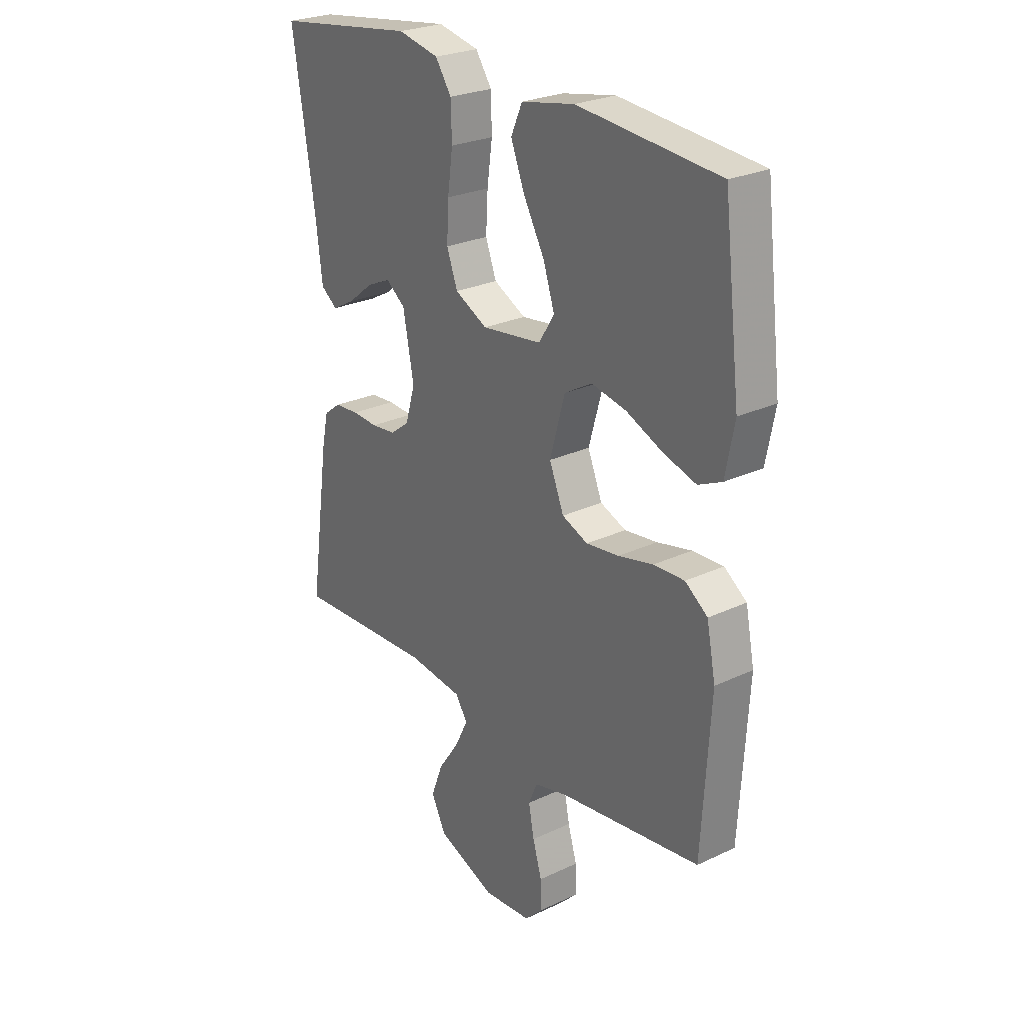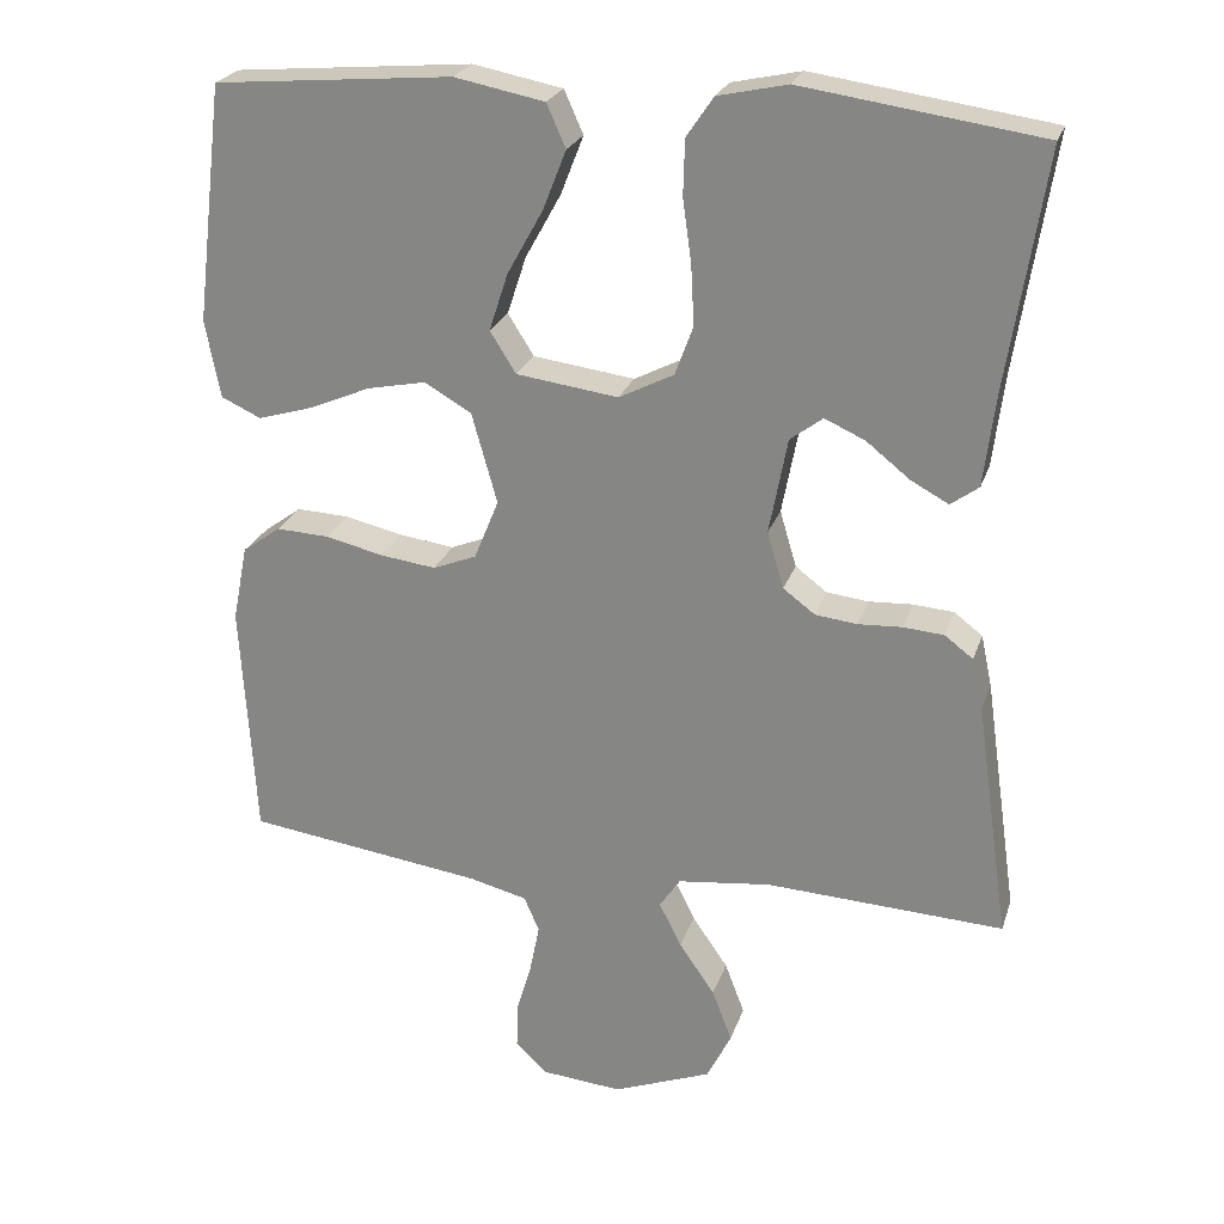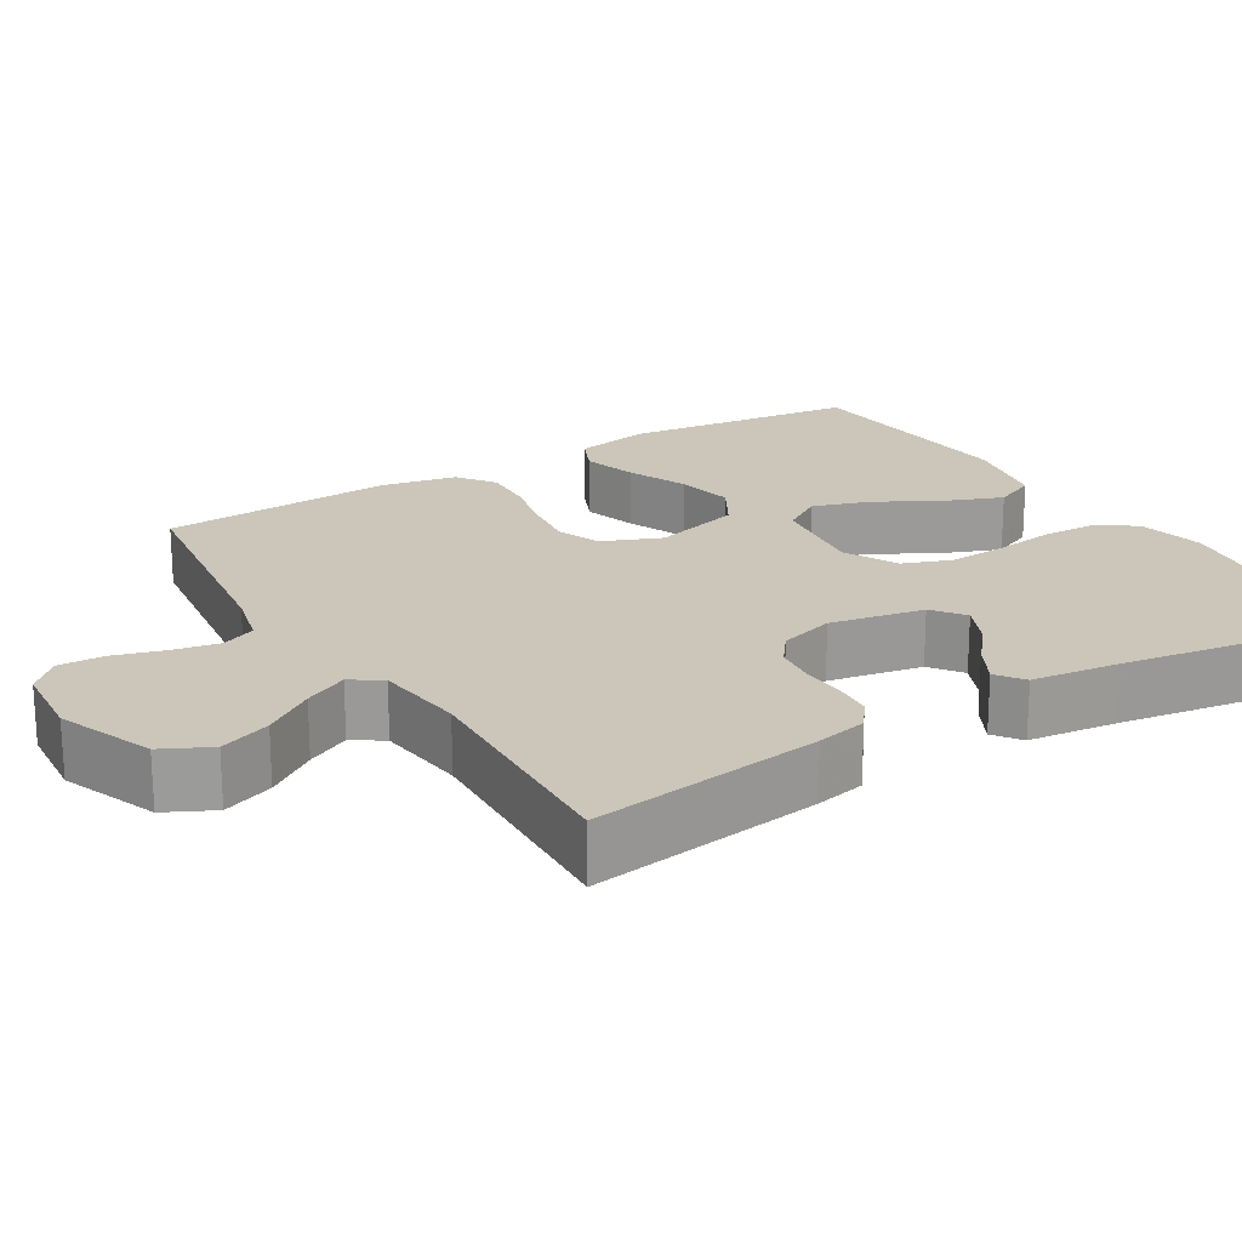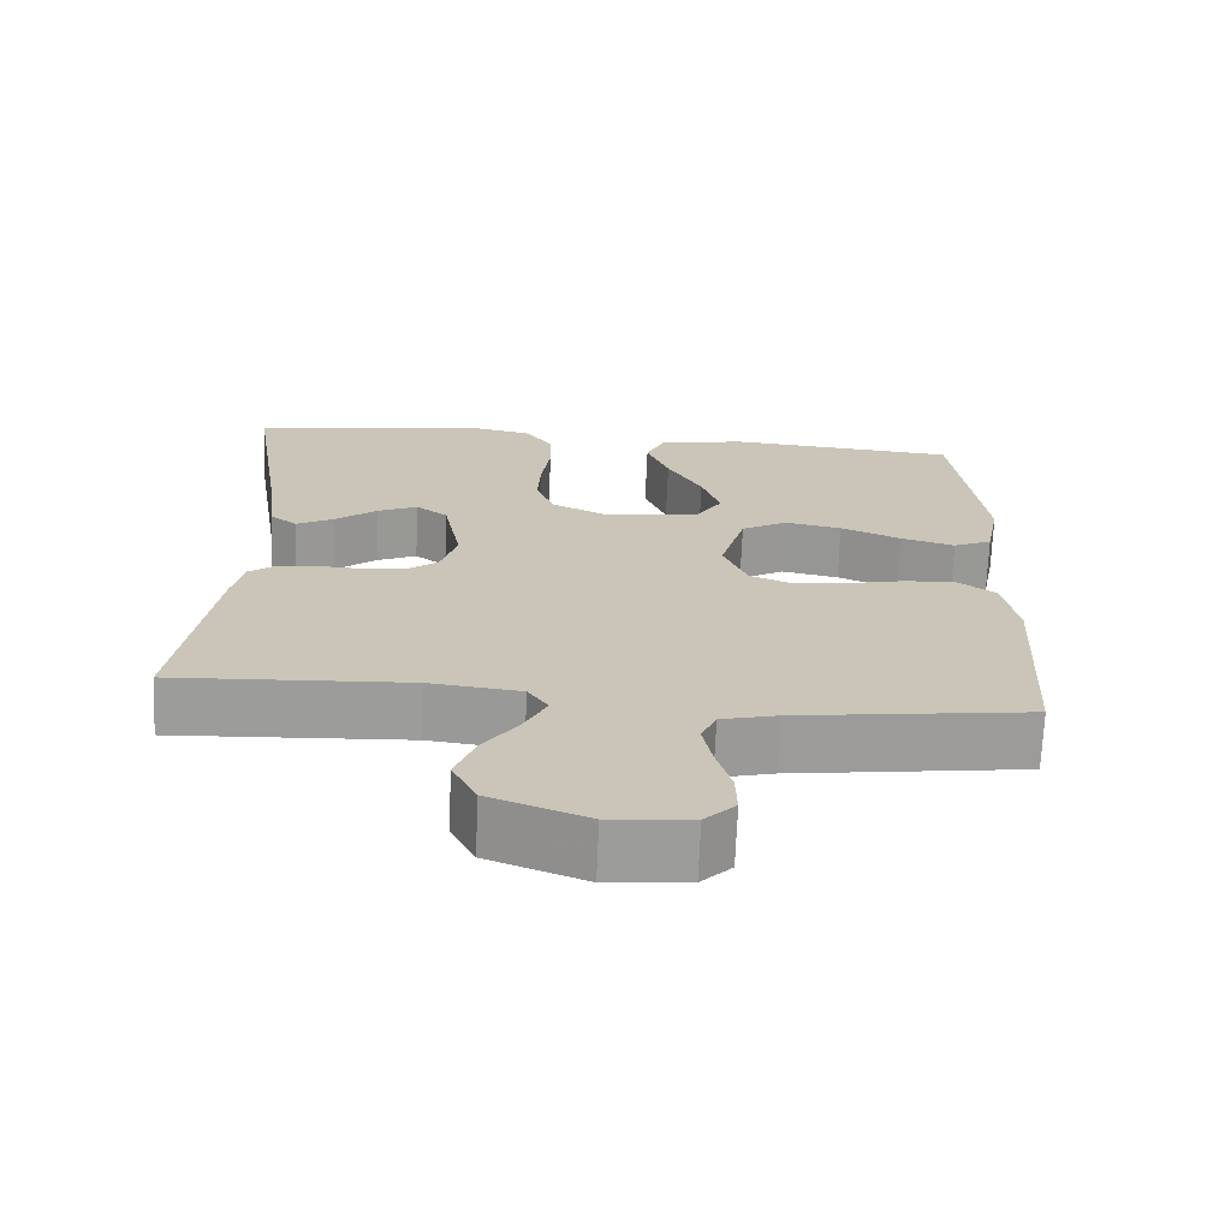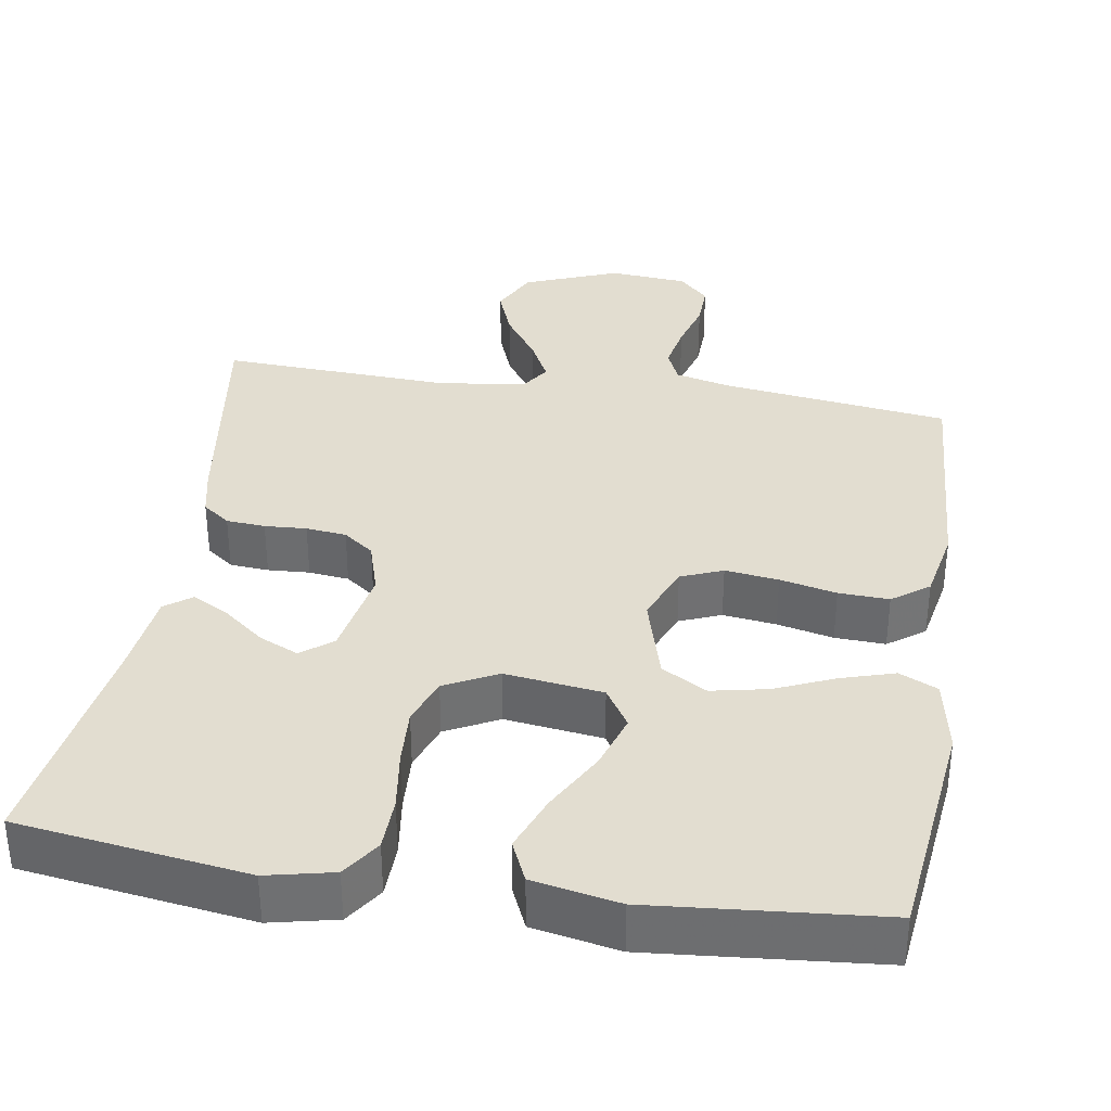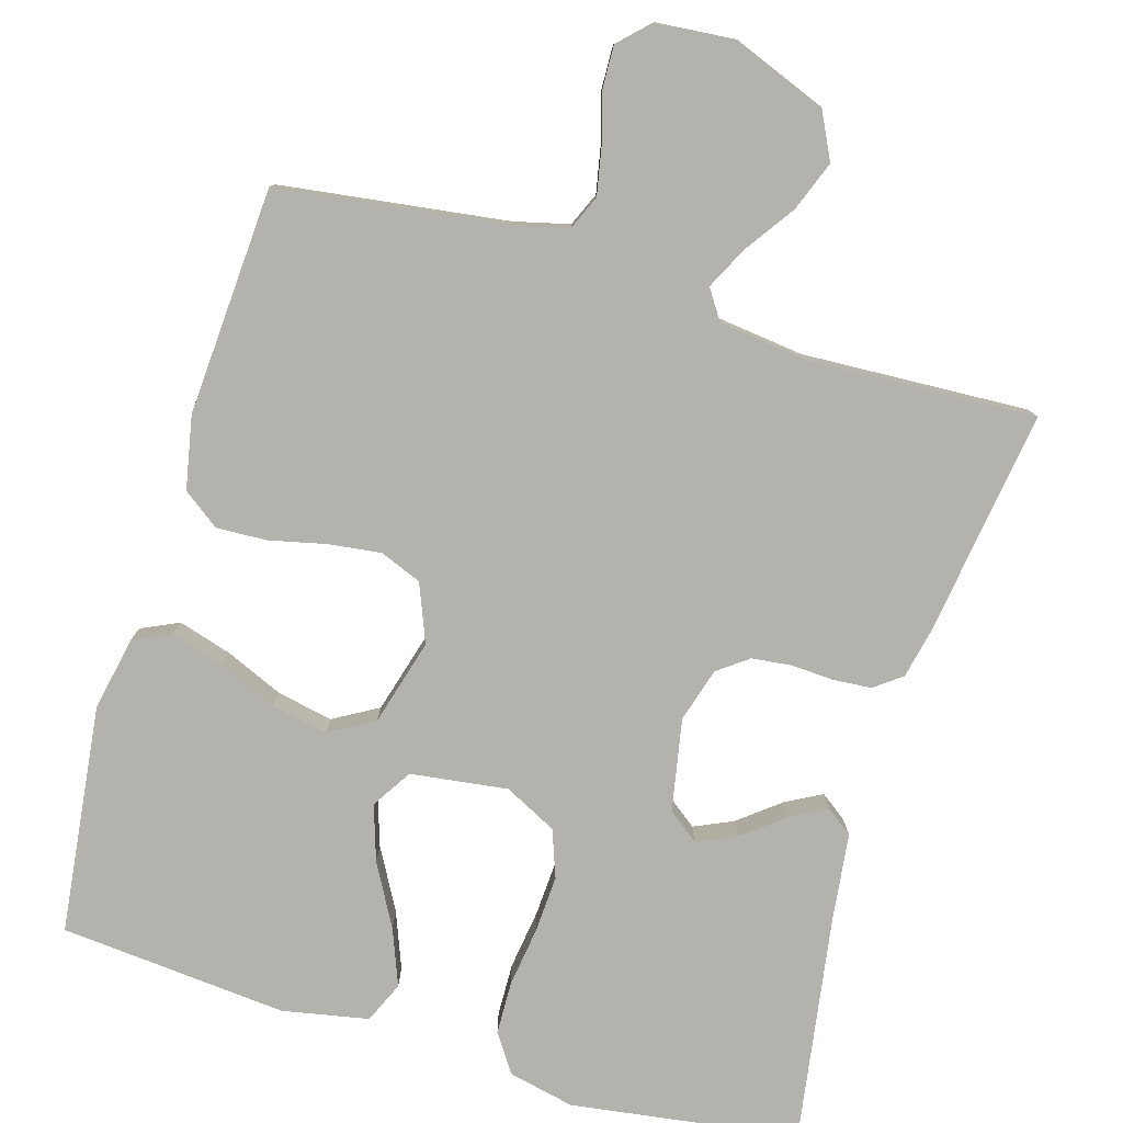
<metadata>
{"format":"obj","ext":"obj","renderer":"f3d","projection":"perspective","resolution":1024,"background":"white","views":[{"elev":26.0,"azim":53.2,"up":"+Z"},{"elev":24.2,"azim":-163.8,"up":"+Z"},{"elev":20.8,"azim":-121.4,"up":"+Y"},{"elev":-69.8,"azim":-2.4,"up":"+Z"},{"elev":35.4,"azim":8.9,"up":"+Y"},{"elev":-79.4,"azim":163.4,"up":"+Y"}]}
</metadata>
<code>
v -0.5 0.07 0.5
v -0.2 0.07 0.543
v -0.113 0.07 0.524
v -0.079 0.07 0.474
v -0.077 0.07 0.404
v -0.088 0.07 0.325
v -0.092 0.07 0.25
v -0.069 0.07 0.188
v 0 0.07 0.153
v 0.128 0.07 0.17
v 0.161 0.07 0.222
v 0.137 0.07 0.295
v 0.092 0.07 0.376
v 0.063 0.07 0.45
v 0.087 0.07 0.504
v 0.2 0.07 0.526
v 0.5 0.07 0.5
v 0.536 0.07 0.2
v 0.517 0.07 0.102
v 0.467 0.07 0.079
v 0.397 0.07 0.1
v 0.32 0.07 0.133
v 0.246 0.07 0.148
v 0.187 0.07 0.114
v 0.155 0.07 0
v 0.186 0.07 -0.076
v 0.241 0.07 -0.098
v 0.311 0.07 -0.089
v 0.385 0.07 -0.072
v 0.451 0.07 -0.069
v 0.499 0.07 -0.104
v 0.518 0.07 -0.2
v 0.5 0.07 -0.5
v 0.2 0.07 -0.541
v 0.128 0.07 -0.559
v 0.109 0.07 -0.603
v 0.121 0.07 -0.664
v 0.14 0.07 -0.729
v 0.142 0.07 -0.787
v 0.103 0.07 -0.826
v 0 0.07 -0.835
v -0.124 0.07 -0.787
v -0.155 0.07 -0.725
v -0.13 0.07 -0.659
v -0.085 0.07 -0.594
v -0.057 0.07 -0.538
v -0.083 0.07 -0.499
v -0.2 0.07 -0.485
v -0.5 0.07 -0.5
v -0.457 0.07 -0.2
v -0.443 0.07 -0.135
v -0.407 0.07 -0.108
v -0.356 0.07 -0.104
v -0.301 0.07 -0.107
v -0.248 0.07 -0.101
v -0.208 0.07 -0.071
v -0.187 0.07 0
v -0.21 0.07 0.121
v -0.251 0.07 0.152
v -0.302 0.07 0.129
v -0.356 0.07 0.086
v -0.404 0.07 0.06
v -0.439 0.07 0.086
v -0.453 0.07 0.2
v -0.5 0 0.5
v -0.2 0 0.543
v -0.113 0 0.524
v -0.079 0 0.474
v -0.077 0 0.404
v -0.088 0 0.325
v -0.092 0 0.25
v -0.069 0 0.188
v 0 0 0.153
v 0.128 0 0.17
v 0.161 0 0.222
v 0.137 0 0.295
v 0.092 0 0.376
v 0.063 0 0.45
v 0.087 0 0.504
v 0.2 0 0.526
v 0.5 0 0.5
v 0.536 0 0.2
v 0.517 0 0.102
v 0.467 0 0.079
v 0.397 0 0.1
v 0.32 0 0.133
v 0.246 0 0.148
v 0.187 0 0.114
v 0.155 0 0
v 0.186 0 -0.076
v 0.241 0 -0.098
v 0.311 0 -0.089
v 0.385 0 -0.072
v 0.451 0 -0.069
v 0.499 0 -0.104
v 0.518 0 -0.2
v 0.5 0 -0.5
v 0.2 0 -0.541
v 0.128 0 -0.559
v 0.109 0 -0.603
v 0.121 0 -0.664
v 0.14 0 -0.729
v 0.142 0 -0.787
v 0.103 0 -0.826
v 0 0 -0.835
v -0.124 0 -0.787
v -0.155 0 -0.725
v -0.13 0 -0.659
v -0.085 0 -0.594
v -0.057 0 -0.538
v -0.083 0 -0.499
v -0.2 0 -0.485
v -0.5 0 -0.5
v -0.457 0 -0.2
v -0.443 0 -0.135
v -0.407 0 -0.108
v -0.356 0 -0.104
v -0.301 0 -0.107
v -0.248 0 -0.101
v -0.208 0 -0.071
v -0.187 0 0
v -0.21 0 0.121
v -0.251 0 0.152
v -0.302 0 0.129
v -0.356 0 0.086
v -0.404 0 0.06
v -0.439 0 0.086
v -0.453 0 0.2
f 62 63 64
f 61 62 64
f 60 61 64
f 4 5 6
f 3 4 6
f 2 3 6
f 1 2 6
f 64 1 6
f 60 64 6
f 59 60 6
f 58 59 6 7
f 57 58 7 8
f 56 57 8 9
f 52 53 54
f 51 52 54
f 50 51 54
f 49 50 54
f 48 49 54
f 47 48 54 55
f 46 47 55 56
f 43 44 45
f 42 43 45
f 41 42 45
f 40 41 45
f 39 40 45
f 38 39 45
f 37 38 45
f 36 37 45 46
f 56 9 10
f 46 56 10
f 36 46 10
f 35 36 10
f 32 33 34
f 31 32 34
f 30 31 34
f 29 30 34
f 28 29 34
f 27 28 34 35
f 20 21 22
f 19 20 22
f 18 19 22
f 17 18 22
f 16 17 22
f 15 16 22
f 14 15 22
f 13 14 22
f 12 13 22
f 11 12 22 23
f 10 11 23 24
f 26 27 35
f 25 26 35
f 25 35 10
f 10 24 25
f 128 127 126
f 128 126 125
f 128 125 124
f 70 69 68
f 70 68 67
f 70 67 66
f 70 66 65
f 70 65 128
f 70 128 124
f 70 124 123
f 71 70 123 122
f 72 71 122 121
f 73 72 121 120
f 118 117 116
f 118 116 115
f 118 115 114
f 118 114 113
f 118 113 112
f 119 118 112 111
f 120 119 111 110
f 109 108 107
f 109 107 106
f 109 106 105
f 109 105 104
f 109 104 103
f 109 103 102
f 109 102 101
f 110 109 101 100
f 74 73 120
f 74 120 110
f 74 110 100
f 74 100 99
f 98 97 96
f 98 96 95
f 98 95 94
f 98 94 93
f 98 93 92
f 99 98 92 91
f 86 85 84
f 86 84 83
f 86 83 82
f 86 82 81
f 86 81 80
f 86 80 79
f 86 79 78
f 86 78 77
f 86 77 76
f 87 86 76 75
f 88 87 75 74
f 99 91 90
f 99 90 89
f 74 99 89
f 89 88 74
f 1 65 66 2
f 2 66 67 3
f 3 67 68 4
f 4 68 69 5
f 5 69 70 6
f 6 70 71 7
f 7 71 72 8
f 8 72 73 9
f 9 73 74 10
f 10 74 75 11
f 11 75 76 12
f 12 76 77 13
f 13 77 78 14
f 14 78 79 15
f 15 79 80 16
f 16 80 81 17
f 17 81 82 18
f 18 82 83 19
f 19 83 84 20
f 20 84 85 21
f 21 85 86 22
f 22 86 87 23
f 23 87 88 24
f 24 88 89 25
f 25 89 90 26
f 26 90 91 27
f 27 91 92 28
f 28 92 93 29
f 29 93 94 30
f 30 94 95 31
f 31 95 96 32
f 32 96 97 33
f 33 97 98 34
f 34 98 99 35
f 35 99 100 36
f 36 100 101 37
f 37 101 102 38
f 38 102 103 39
f 39 103 104 40
f 40 104 105 41
f 41 105 106 42
f 42 106 107 43
f 43 107 108 44
f 44 108 109 45
f 45 109 110 46
f 46 110 111 47
f 47 111 112 48
f 48 112 113 49
f 49 113 114 50
f 50 114 115 51
f 51 115 116 52
f 52 116 117 53
f 53 117 118 54
f 54 118 119 55
f 55 119 120 56
f 56 120 121 57
f 57 121 122 58
f 58 122 123 59
f 59 123 124 60
f 60 124 125 61
f 61 125 126 62
f 62 126 127 63
f 63 127 128 64
f 64 128 65 1

</code>
